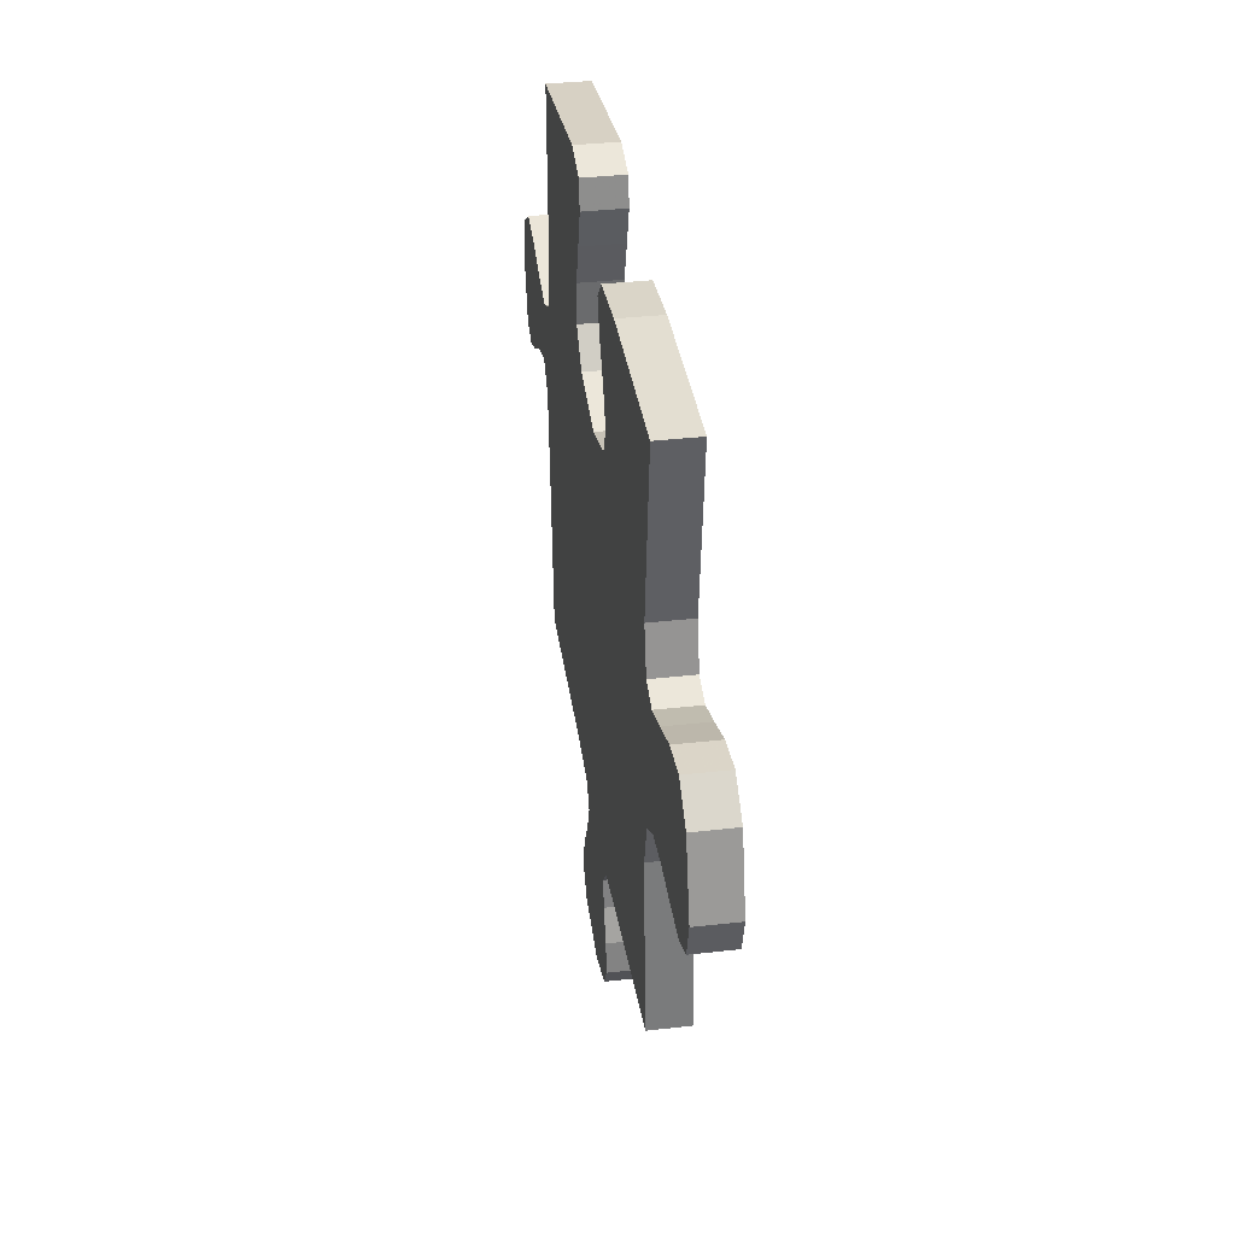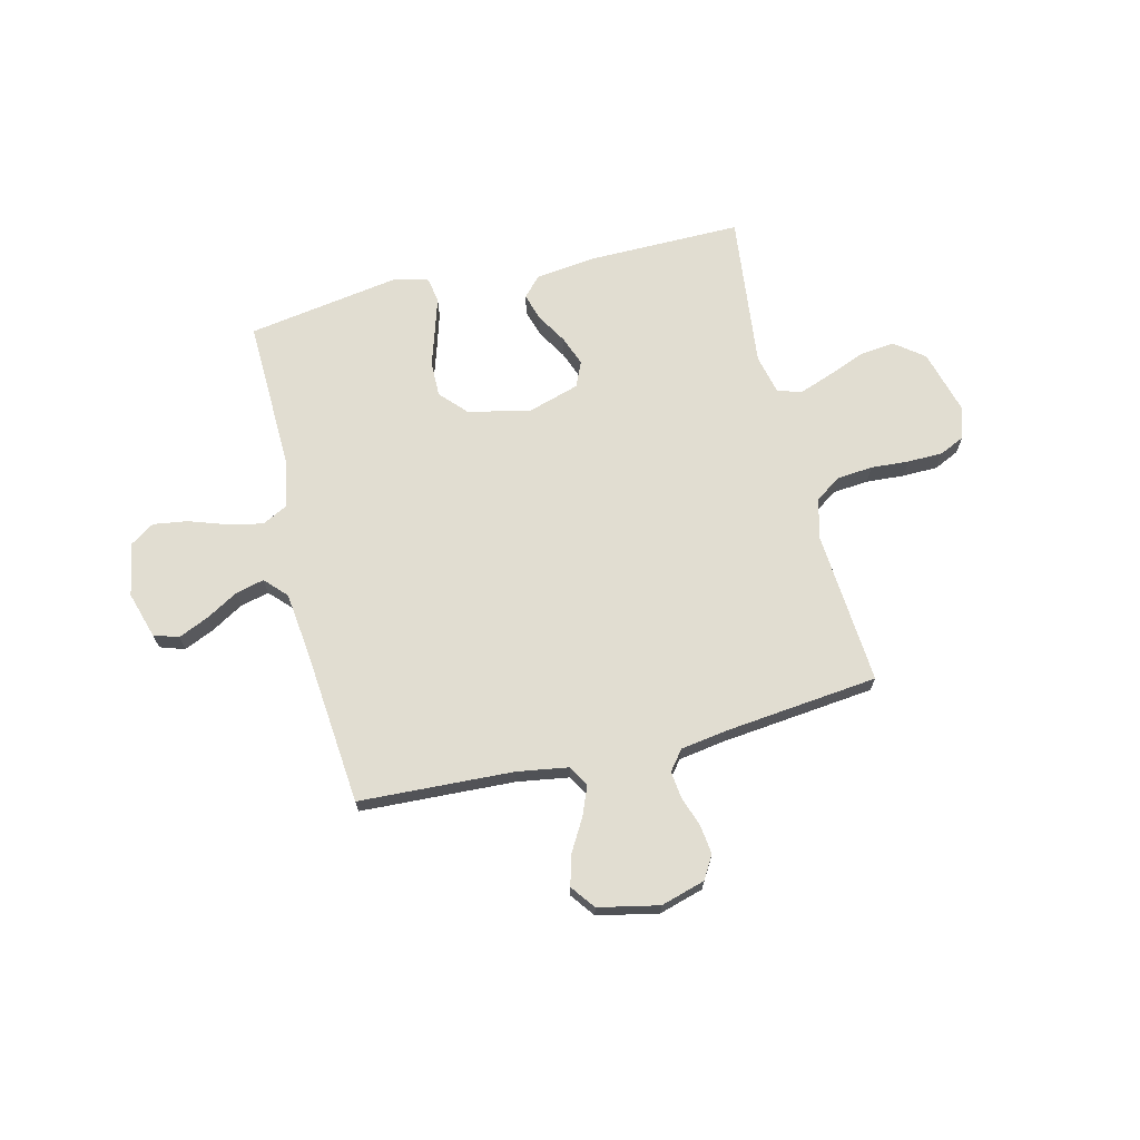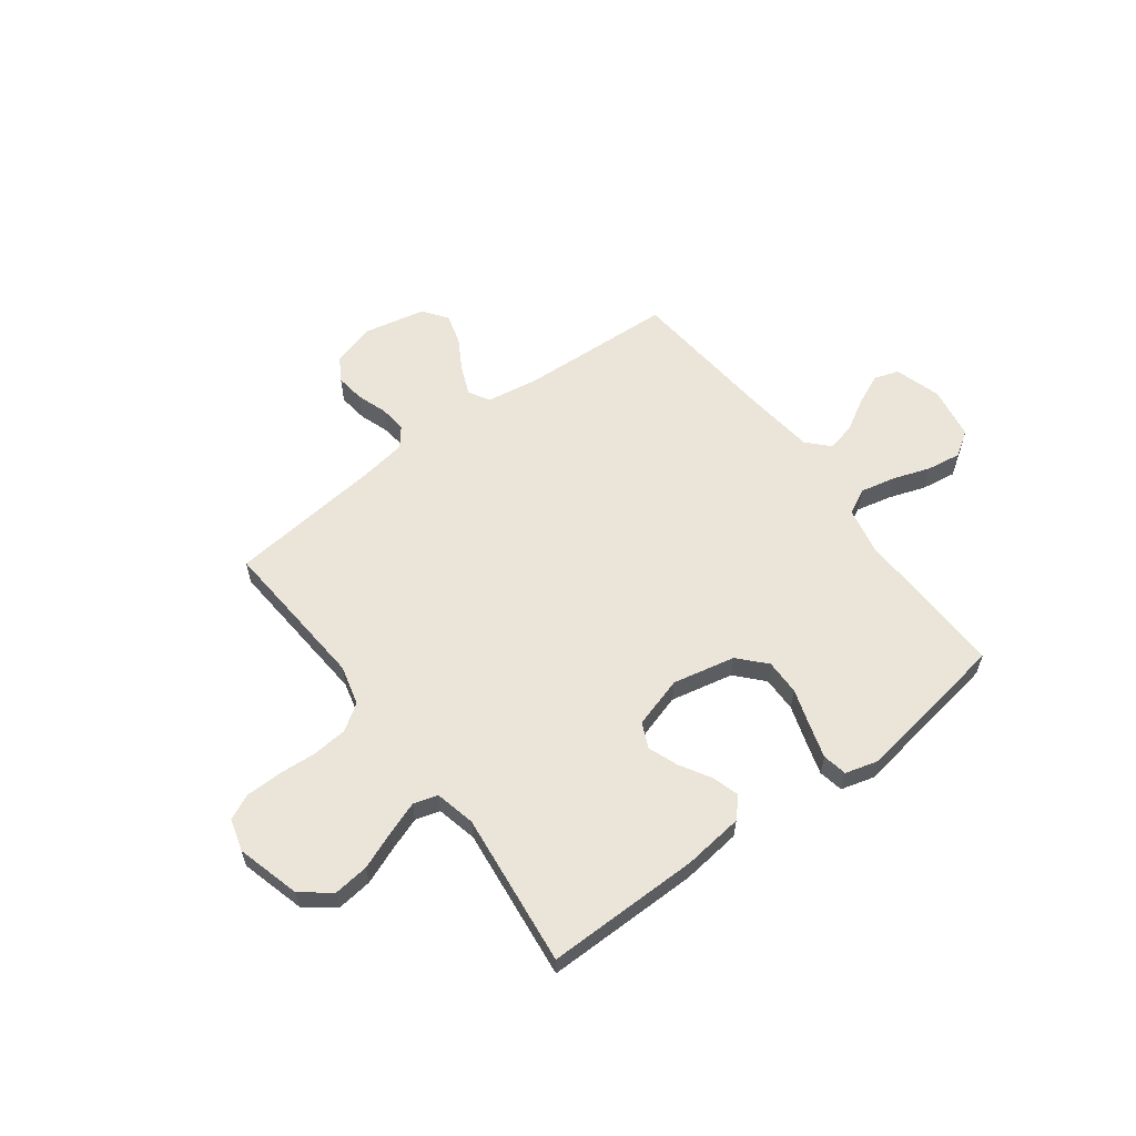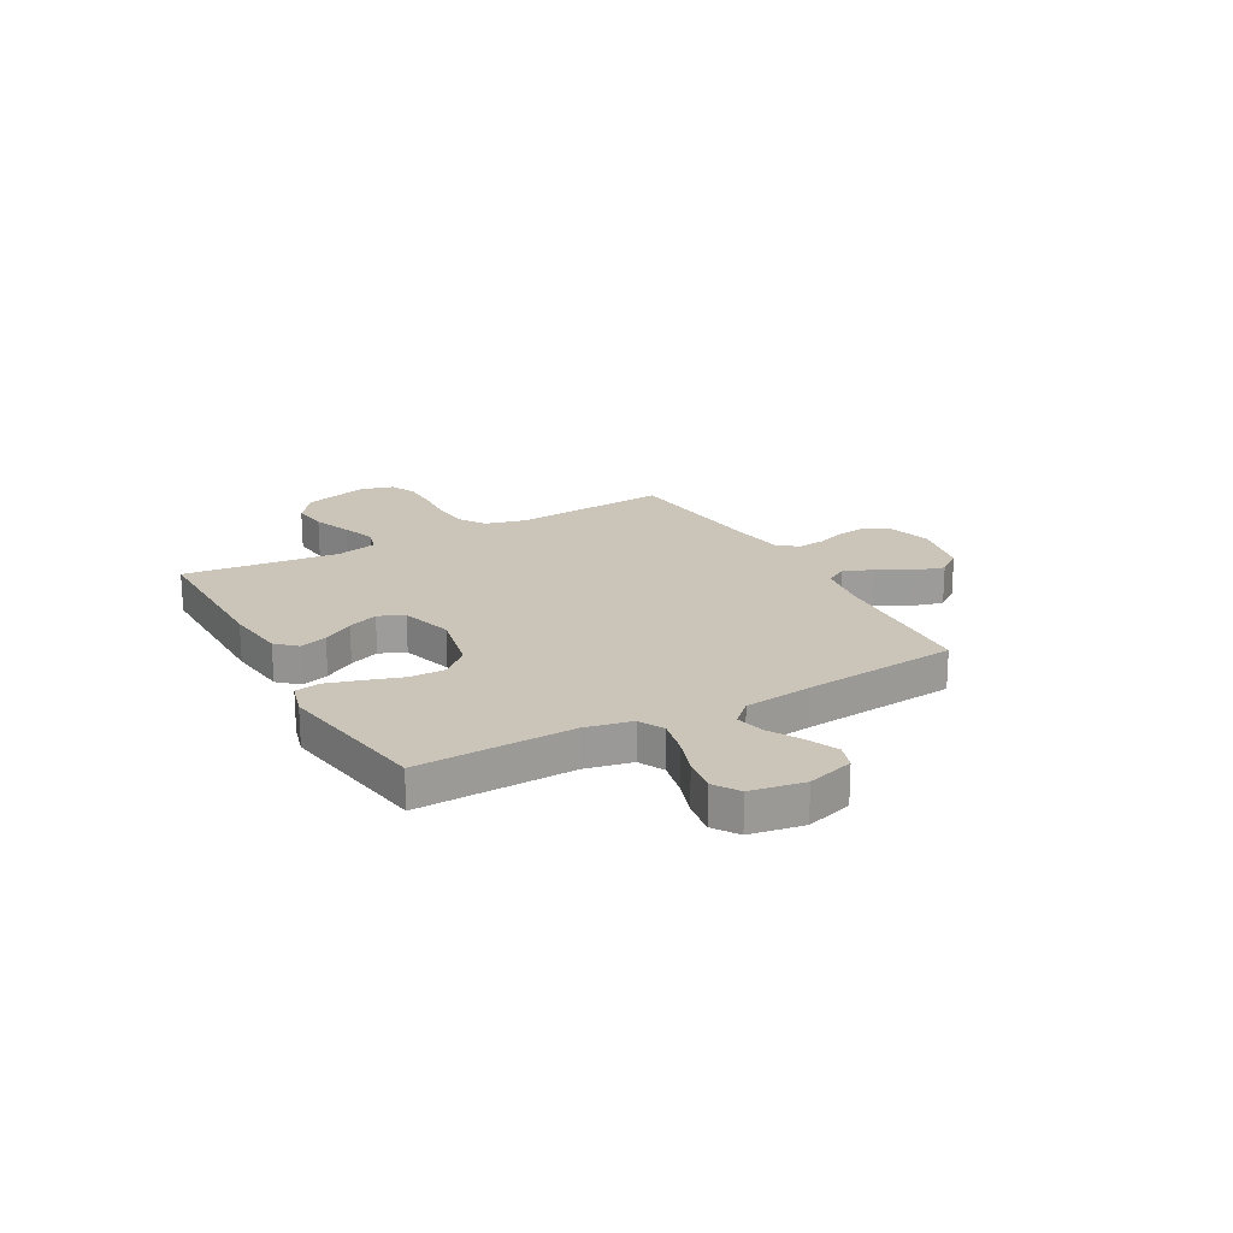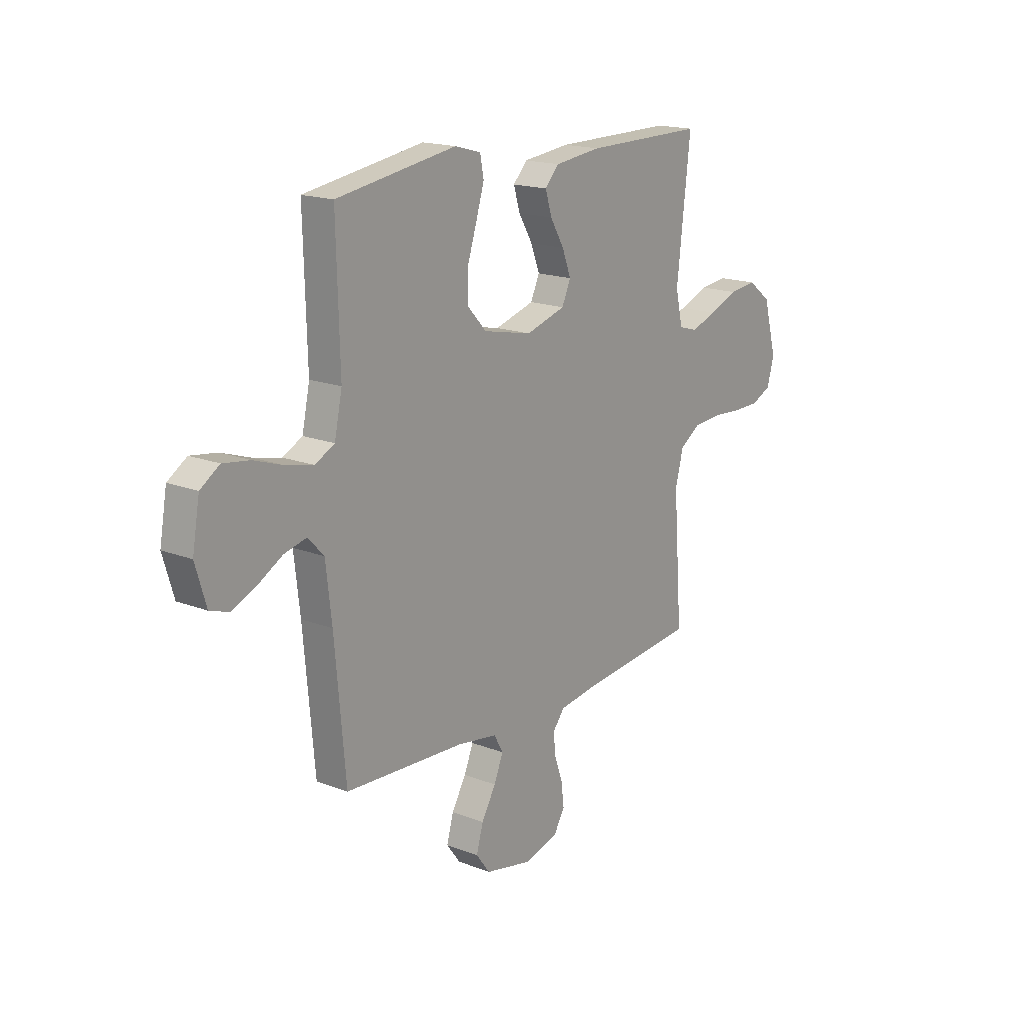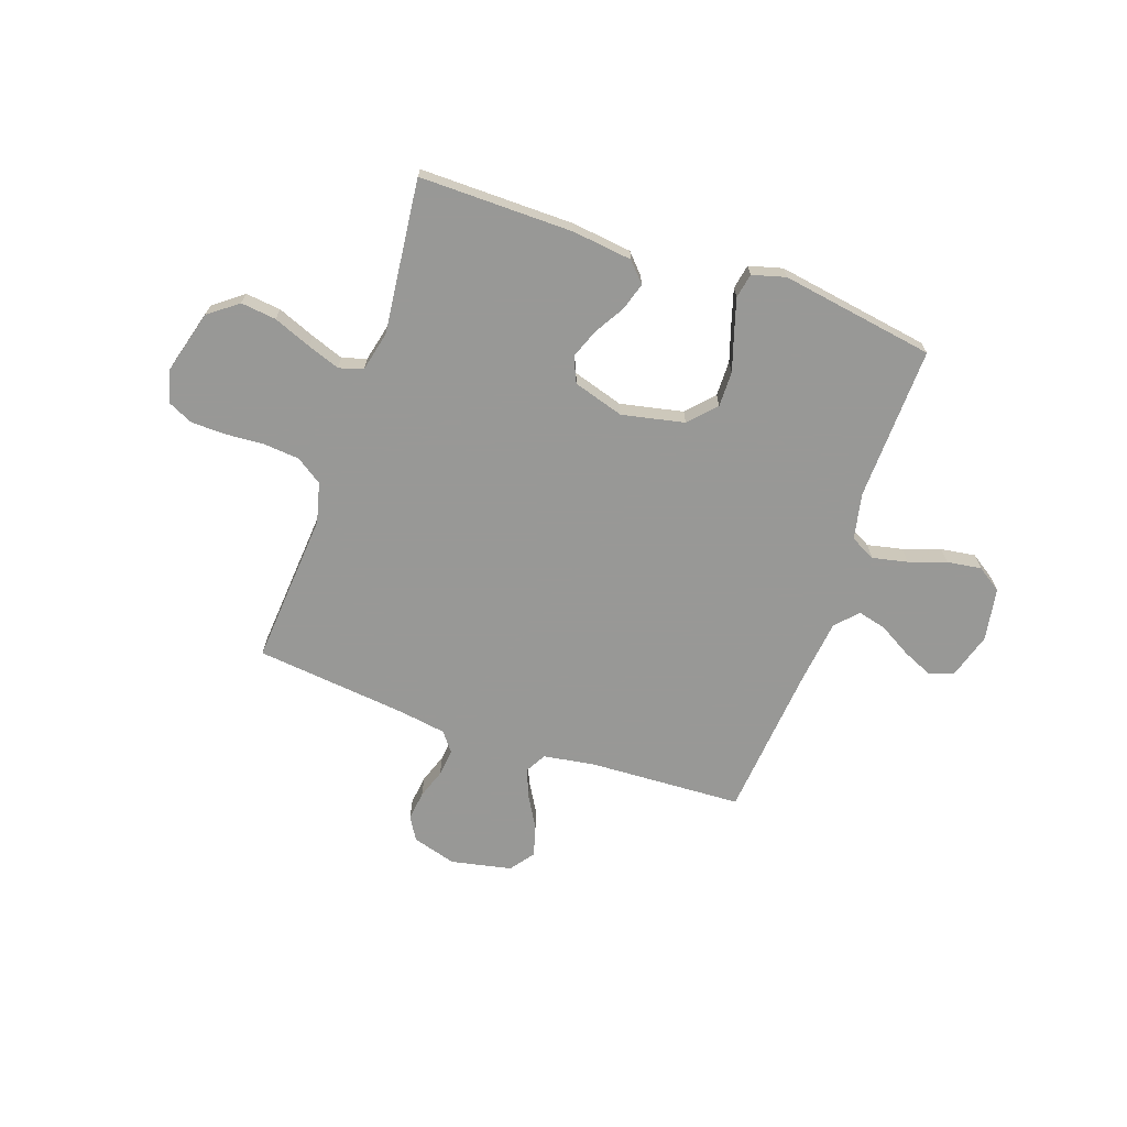
<metadata>
{"format":"obj","ext":"obj","renderer":"f3d","projection":"perspective","resolution":1024,"background":"white","views":[{"elev":36.4,"azim":-98.5,"up":"+Z"},{"elev":68.9,"azim":166.2,"up":"+Y"},{"elev":59.4,"azim":-36.8,"up":"+Y"},{"elev":20.3,"azim":60.9,"up":"+Y"},{"elev":17.3,"azim":127.7,"up":"+Z"},{"elev":-68.5,"azim":-19.3,"up":"+Y"}]}
</metadata>
<code>
v -0.5 0.07 0.5
v -0.2 0.07 0.498
v -0.083 0.07 0.484
v -0.048 0.07 0.446
v -0.064 0.07 0.393
v -0.099 0.07 0.334
v -0.121 0.07 0.276
v -0.099 0.07 0.227
v 0 0.07 0.197
v 0.122 0.07 0.223
v 0.17 0.07 0.275
v 0.169 0.07 0.344
v 0.146 0.07 0.416
v 0.126 0.07 0.482
v 0.135 0.07 0.53
v 0.2 0.07 0.548
v 0.5 0.07 0.5
v 0.492 0.07 0.2
v 0.511 0.07 0.11
v 0.56 0.07 0.085
v 0.628 0.07 0.1
v 0.701 0.07 0.125
v 0.768 0.07 0.135
v 0.816 0.07 0.103
v 0.834 0.07 0
v 0.807 0.07 -0.09
v 0.759 0.07 -0.106
v 0.7 0.07 -0.08
v 0.638 0.07 -0.044
v 0.582 0.07 -0.03
v 0.542 0.07 -0.072
v 0.527 0.07 -0.2
v 0.5 0.07 -0.5
v 0.2 0.07 -0.515
v 0.1 0.07 -0.531
v 0.077 0.07 -0.572
v 0.1 0.07 -0.628
v 0.136 0.07 -0.69
v 0.153 0.07 -0.75
v 0.118 0.07 -0.797
v 0 0.07 -0.822
v -0.086 0.07 -0.797
v -0.113 0.07 -0.752
v -0.106 0.07 -0.695
v -0.086 0.07 -0.637
v -0.08 0.07 -0.584
v -0.11 0.07 -0.546
v -0.2 0.07 -0.532
v -0.5 0.07 -0.5
v -0.478 0.07 -0.2
v -0.498 0.07 -0.122
v -0.549 0.07 -0.088
v -0.618 0.07 -0.082
v -0.692 0.07 -0.087
v -0.761 0.07 -0.086
v -0.81 0.07 -0.063
v -0.828 0.07 0
v -0.794 0.07 0.124
v -0.737 0.07 0.168
v -0.668 0.07 0.16
v -0.595 0.07 0.131
v -0.531 0.07 0.108
v -0.484 0.07 0.122
v -0.466 0.07 0.2
v -0.5 0 0.5
v -0.2 0 0.498
v -0.083 0 0.484
v -0.048 0 0.446
v -0.064 0 0.393
v -0.099 0 0.334
v -0.121 0 0.276
v -0.099 0 0.227
v 0 0 0.197
v 0.122 0 0.223
v 0.17 0 0.275
v 0.169 0 0.344
v 0.146 0 0.416
v 0.126 0 0.482
v 0.135 0 0.53
v 0.2 0 0.548
v 0.5 0 0.5
v 0.492 0 0.2
v 0.511 0 0.11
v 0.56 0 0.085
v 0.628 0 0.1
v 0.701 0 0.125
v 0.768 0 0.135
v 0.816 0 0.103
v 0.834 0 0
v 0.807 0 -0.09
v 0.759 0 -0.106
v 0.7 0 -0.08
v 0.638 0 -0.044
v 0.582 0 -0.03
v 0.542 0 -0.072
v 0.527 0 -0.2
v 0.5 0 -0.5
v 0.2 0 -0.515
v 0.1 0 -0.531
v 0.077 0 -0.572
v 0.1 0 -0.628
v 0.136 0 -0.69
v 0.153 0 -0.75
v 0.118 0 -0.797
v 0 0 -0.822
v -0.086 0 -0.797
v -0.113 0 -0.752
v -0.106 0 -0.695
v -0.086 0 -0.637
v -0.08 0 -0.584
v -0.11 0 -0.546
v -0.2 0 -0.532
v -0.5 0 -0.5
v -0.478 0 -0.2
v -0.498 0 -0.122
v -0.549 0 -0.088
v -0.618 0 -0.082
v -0.692 0 -0.087
v -0.761 0 -0.086
v -0.81 0 -0.063
v -0.828 0 0
v -0.794 0 0.124
v -0.737 0 0.168
v -0.668 0 0.16
v -0.595 0 0.131
v -0.531 0 0.108
v -0.484 0 0.122
v -0.466 0 0.2
f 58 59 60 61
f 58 61 62
f 57 58 62
f 56 57 62 63
f 53 54 55 56
f 52 53 56 63
f 48 49 50
f 47 48 50 51
f 42 43 44 45
f 42 45 46
f 41 42 46
f 40 41 46
f 37 38 39 40
f 36 37 40 46
f 35 36 46 47
f 32 33 34
f 31 32 34 35
f 30 31 35 47
f 26 27 28 29
f 24 25 26 29
f 24 29 30
f 21 22 23 24
f 20 21 24 30
f 19 20 30 47
f 15 16 17 18
f 12 13 14 15
f 12 15 18 19
f 3 4 5 6
f 3 6 7
f 64 1 2 3
f 63 64 3 7
f 51 52 63 7
f 11 12 19
f 10 11 19 47
f 9 10 47 51
f 51 7 8
f 8 9 51
f 125 124 123 122
f 126 125 122
f 126 122 121
f 127 126 121 120
f 120 119 118 117
f 127 120 117 116
f 114 113 112
f 115 114 112 111
f 109 108 107 106
f 110 109 106
f 110 106 105
f 110 105 104
f 104 103 102 101
f 110 104 101 100
f 111 110 100 99
f 98 97 96
f 99 98 96 95
f 111 99 95 94
f 93 92 91 90
f 93 90 89 88
f 94 93 88
f 88 87 86 85
f 94 88 85 84
f 111 94 84 83
f 82 81 80 79
f 79 78 77 76
f 83 82 79 76
f 70 69 68 67
f 71 70 67
f 67 66 65 128
f 71 67 128 127
f 71 127 116 115
f 83 76 75
f 111 83 75 74
f 115 111 74 73
f 72 71 115
f 115 73 72
f 1 65 66 2
f 2 66 67 3
f 3 67 68 4
f 4 68 69 5
f 5 69 70 6
f 6 70 71 7
f 7 71 72 8
f 8 72 73 9
f 9 73 74 10
f 10 74 75 11
f 11 75 76 12
f 12 76 77 13
f 13 77 78 14
f 14 78 79 15
f 15 79 80 16
f 16 80 81 17
f 17 81 82 18
f 18 82 83 19
f 19 83 84 20
f 20 84 85 21
f 21 85 86 22
f 22 86 87 23
f 23 87 88 24
f 24 88 89 25
f 25 89 90 26
f 26 90 91 27
f 27 91 92 28
f 28 92 93 29
f 29 93 94 30
f 30 94 95 31
f 31 95 96 32
f 32 96 97 33
f 33 97 98 34
f 34 98 99 35
f 35 99 100 36
f 36 100 101 37
f 37 101 102 38
f 38 102 103 39
f 39 103 104 40
f 40 104 105 41
f 41 105 106 42
f 42 106 107 43
f 43 107 108 44
f 44 108 109 45
f 45 109 110 46
f 46 110 111 47
f 47 111 112 48
f 48 112 113 49
f 49 113 114 50
f 50 114 115 51
f 51 115 116 52
f 52 116 117 53
f 53 117 118 54
f 54 118 119 55
f 55 119 120 56
f 56 120 121 57
f 57 121 122 58
f 58 122 123 59
f 59 123 124 60
f 60 124 125 61
f 61 125 126 62
f 62 126 127 63
f 63 127 128 64
f 64 128 65 1

</code>
